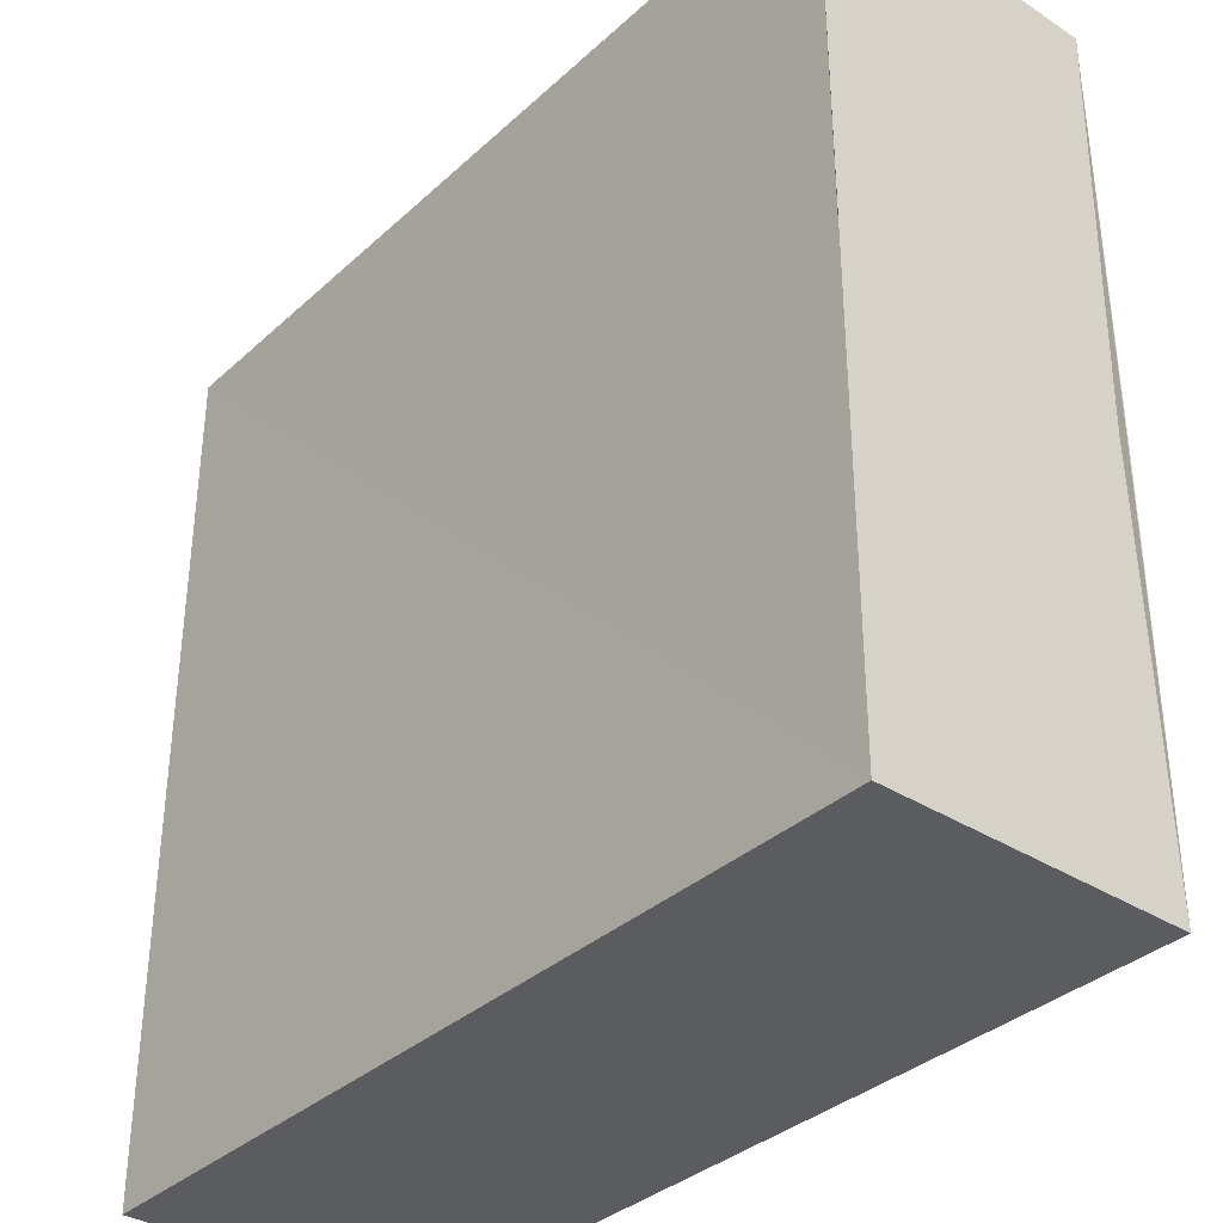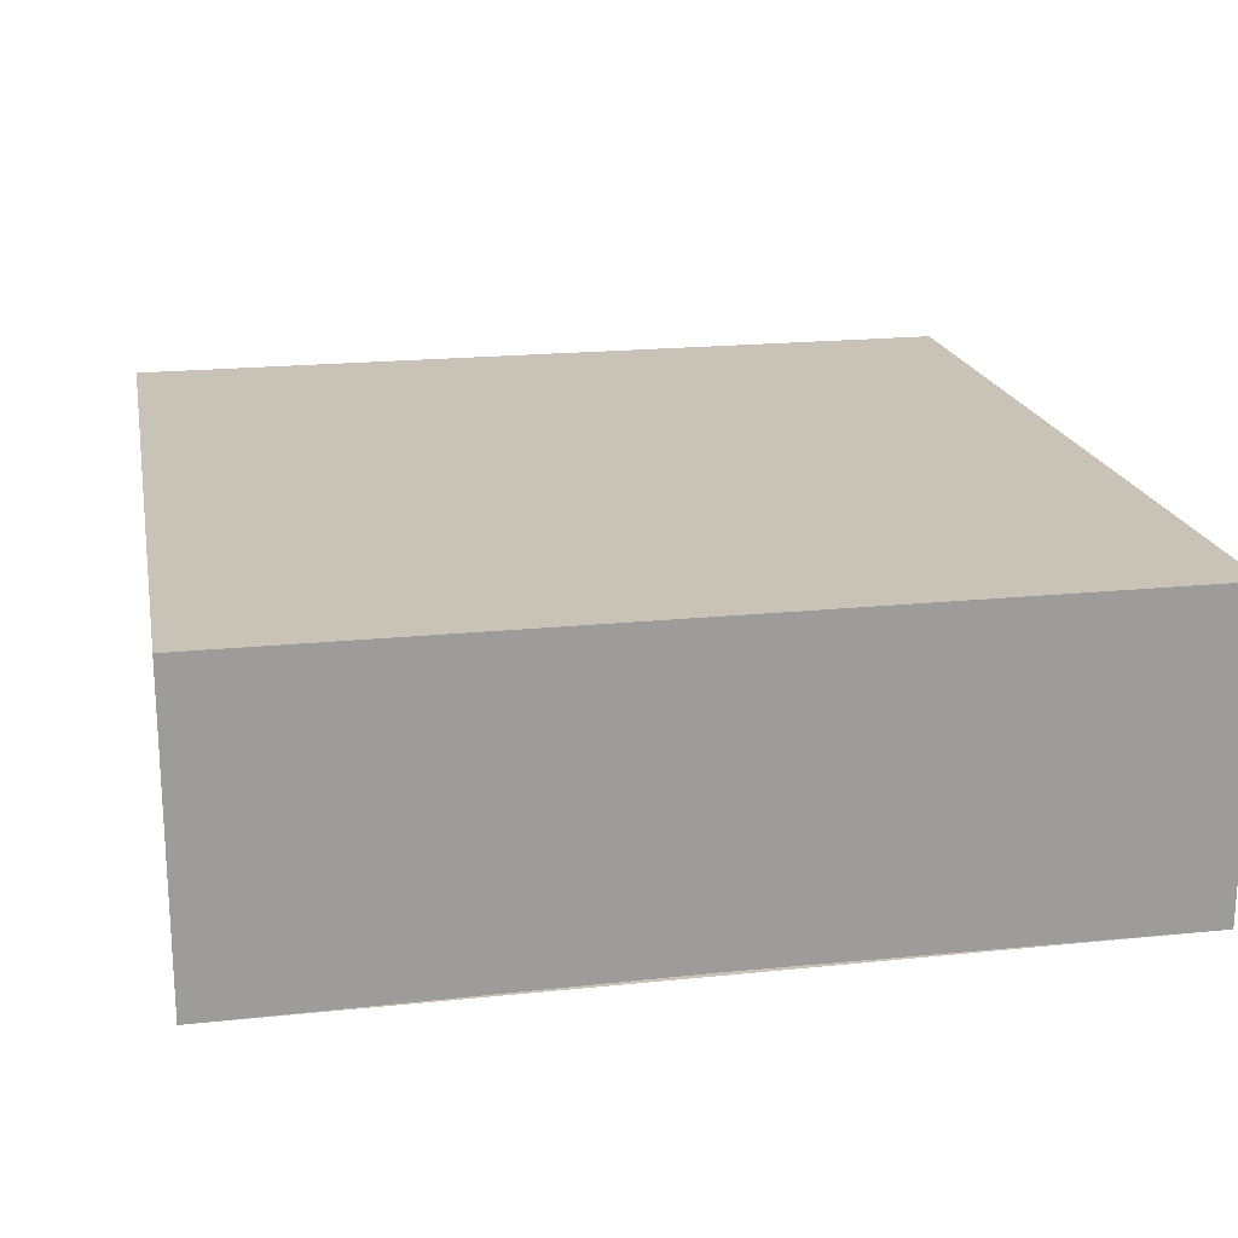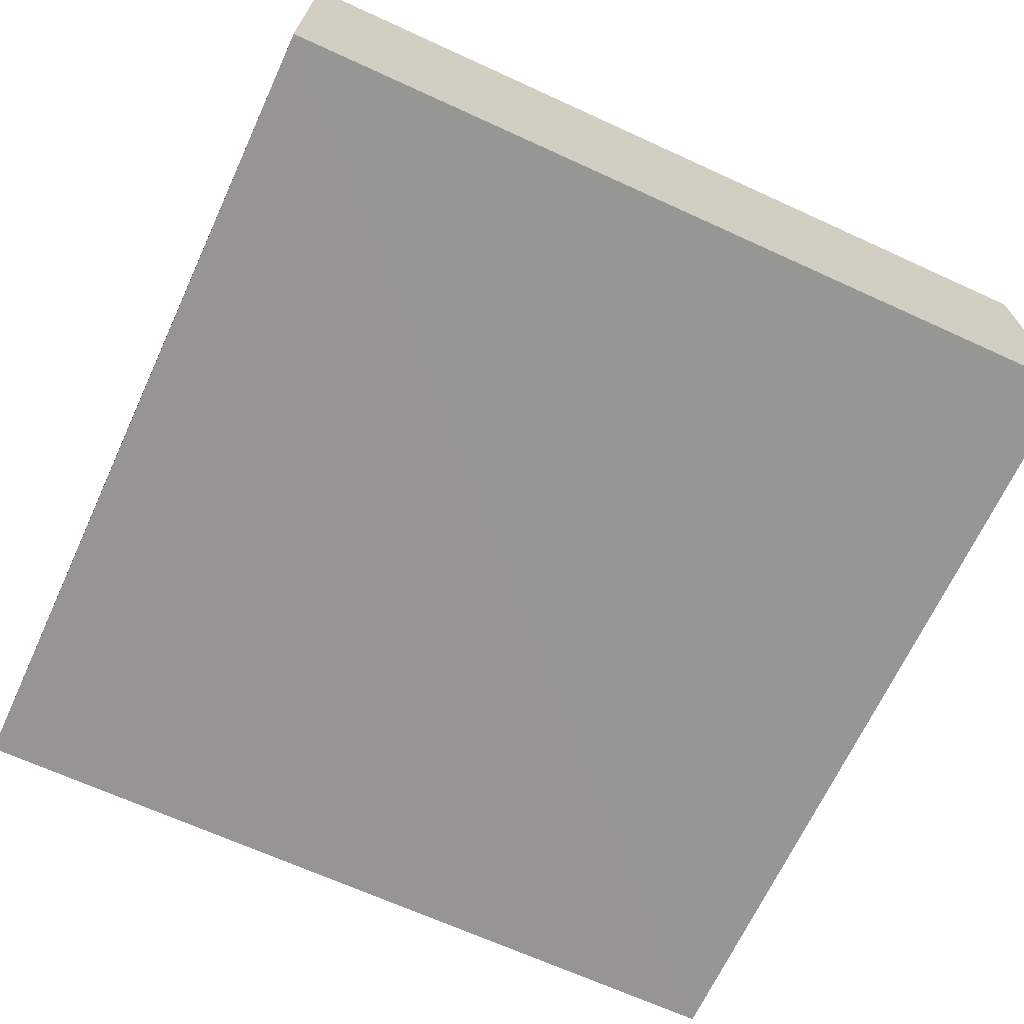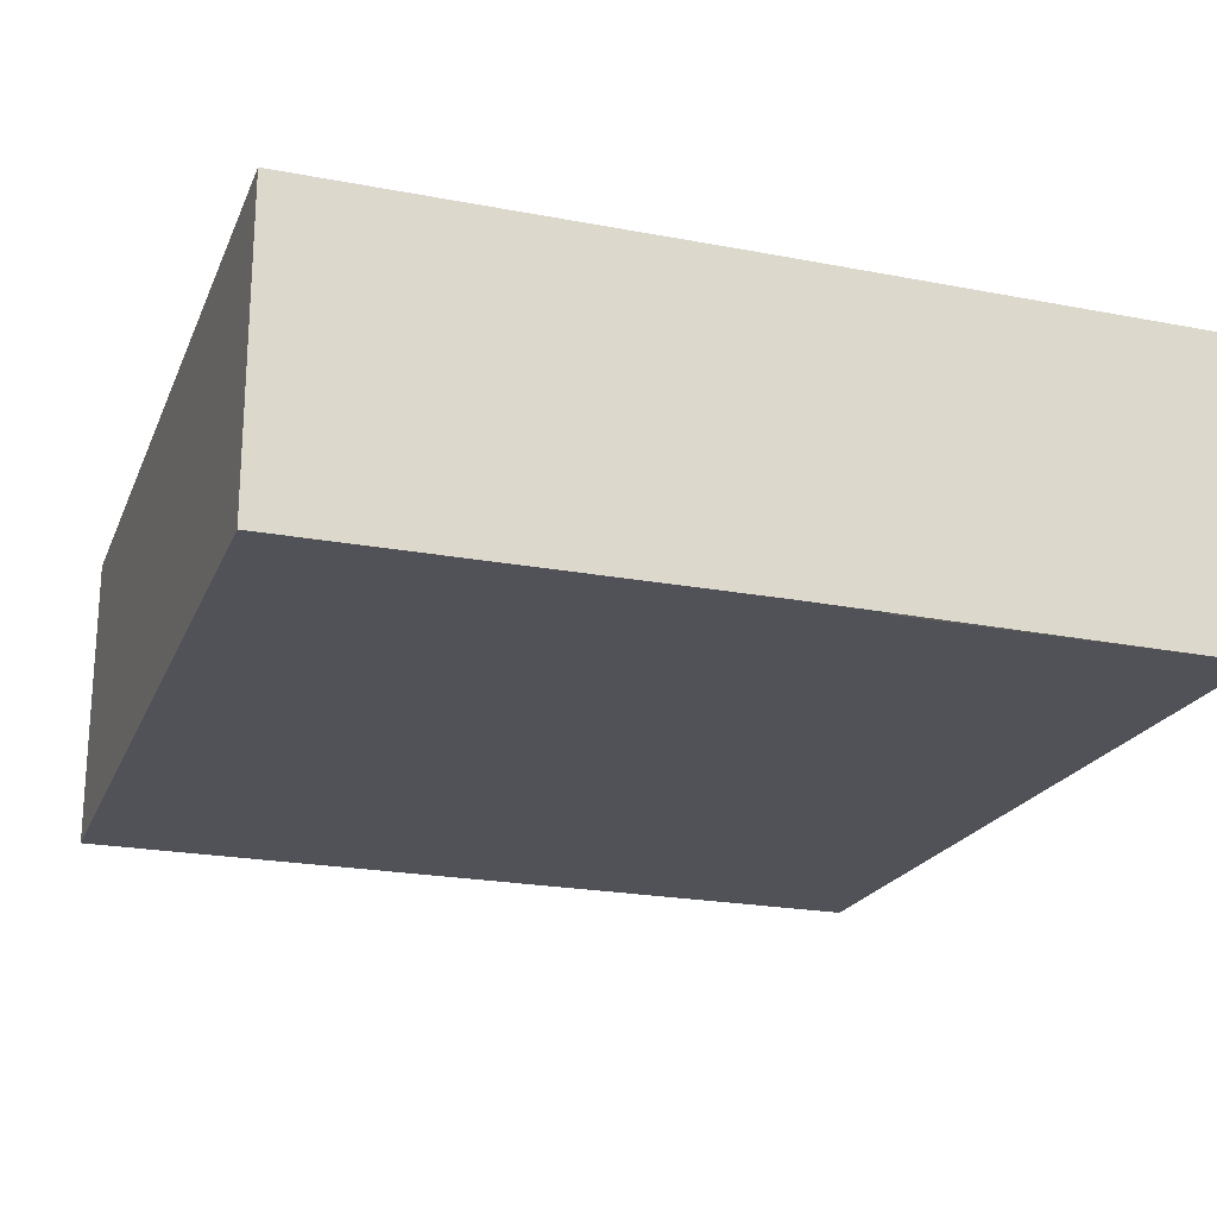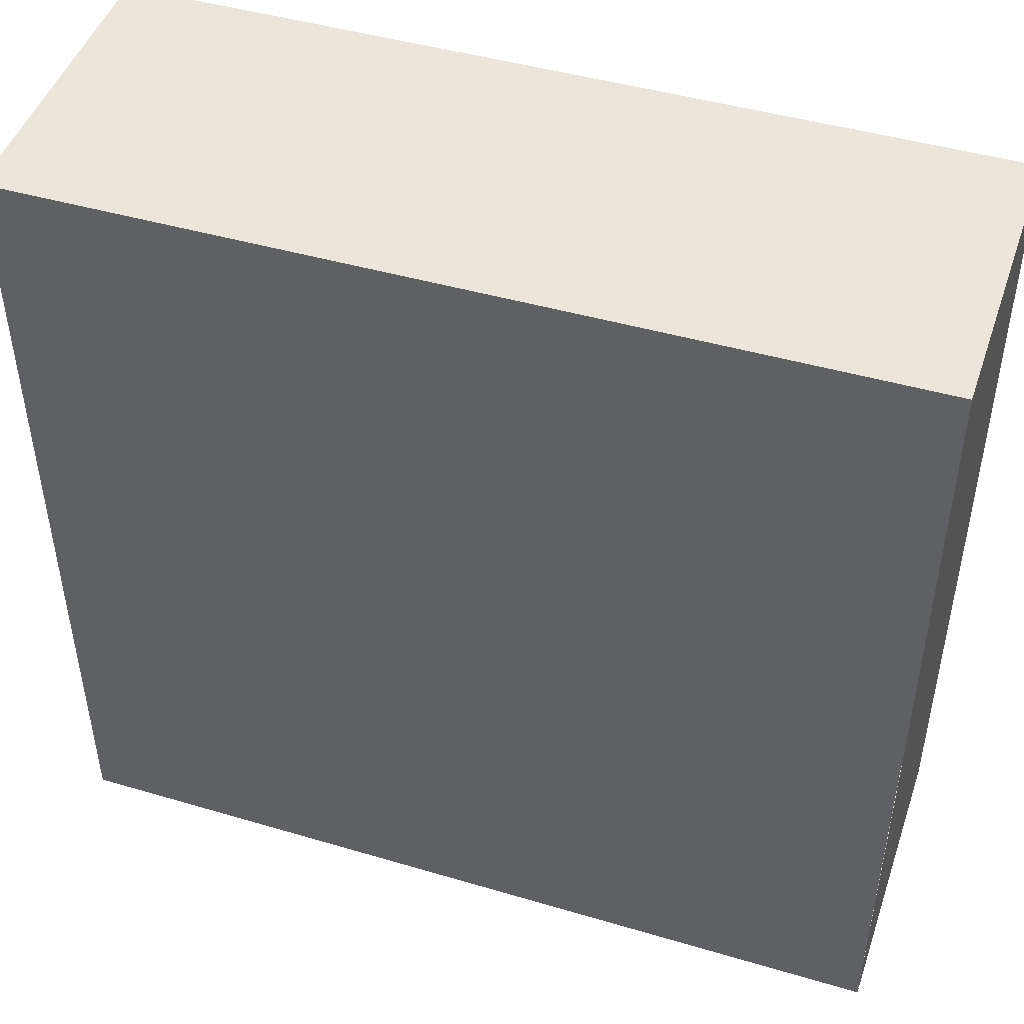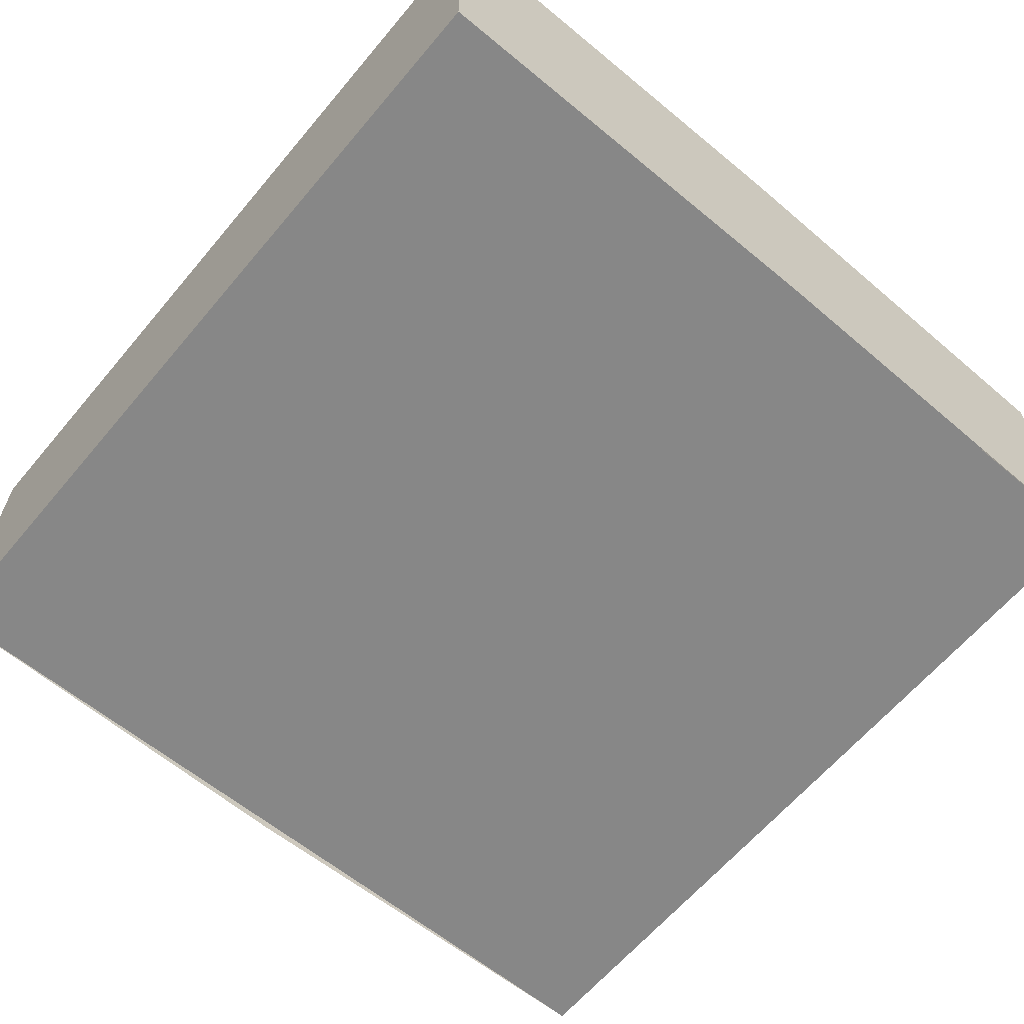
<metadata>
{"format":"obj","ext":"obj","renderer":"f3d","projection":"perspective","resolution":1024,"background":"white","views":[{"elev":-35.2,"azim":-130.3,"up":"+Y"},{"elev":19.5,"azim":-101.1,"up":"+Z"},{"elev":-67.7,"azim":155.1,"up":"+Z"},{"elev":-21.6,"azim":-108.8,"up":"+Z"},{"elev":47.5,"azim":-161.7,"up":"+Y"},{"elev":-62.5,"azim":-130.1,"up":"+Z"}]}
</metadata>
<code>
o 4948
v 2235 1884 16.45
v 2235 1884 16.45
v 2235 1884 16.45
v 2235 1884 16.45
v 2235 1884 16.45
v 2235 1884 16.45
v 2235 1884 16.45
v 2235 1884 16.45
v 2235 1884 16.45
v 2235 1884 16.45
v 2235 1884 16.45
v 2235 1884 16.45
v 2235 1884 16.45
v 2235 1884 16.45
v 2235 1884 16.45
v 2235 1884 16.45
v 2235 1884 16.45
v 2235 1884 16.45
v 2235 1884 16.45
v 2235 1884 16.45
v 2235 1884 16.45
v 2235 1884 16.45
v 2235 1884 16.45
v 2235 1884 16.45
v 2235 1884 16.45
v 2235 1884 16.45
f 1 2 3
f 1 4 5
f 6 2 7
f 4 8 6
f 9 6 8
f 10 9 11
f 8 12 13
f 10 12 14
f 15 16 2
f 17 18 12
f 19 20 16
f 15 21 19
f 17 19 21
f 21 22 18
f 23 20 24
f 25 22 26

</code>
